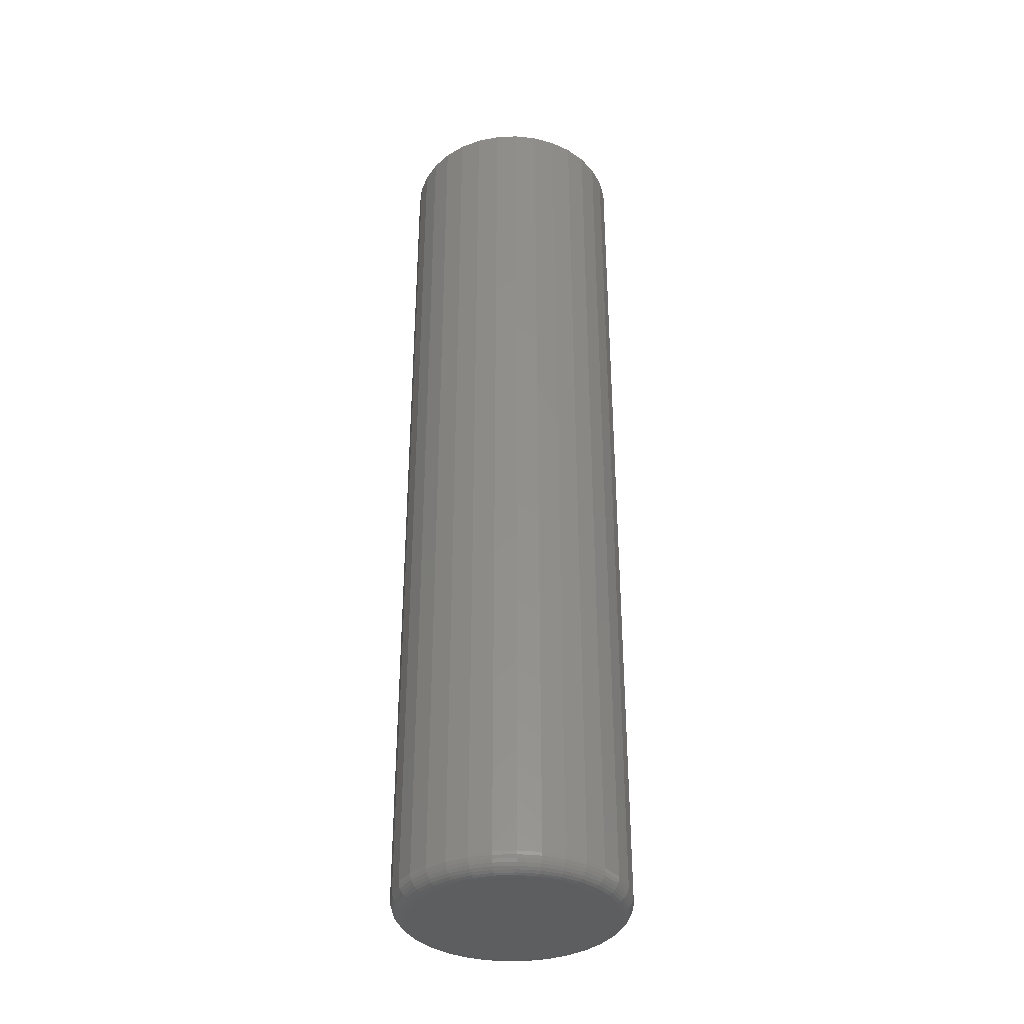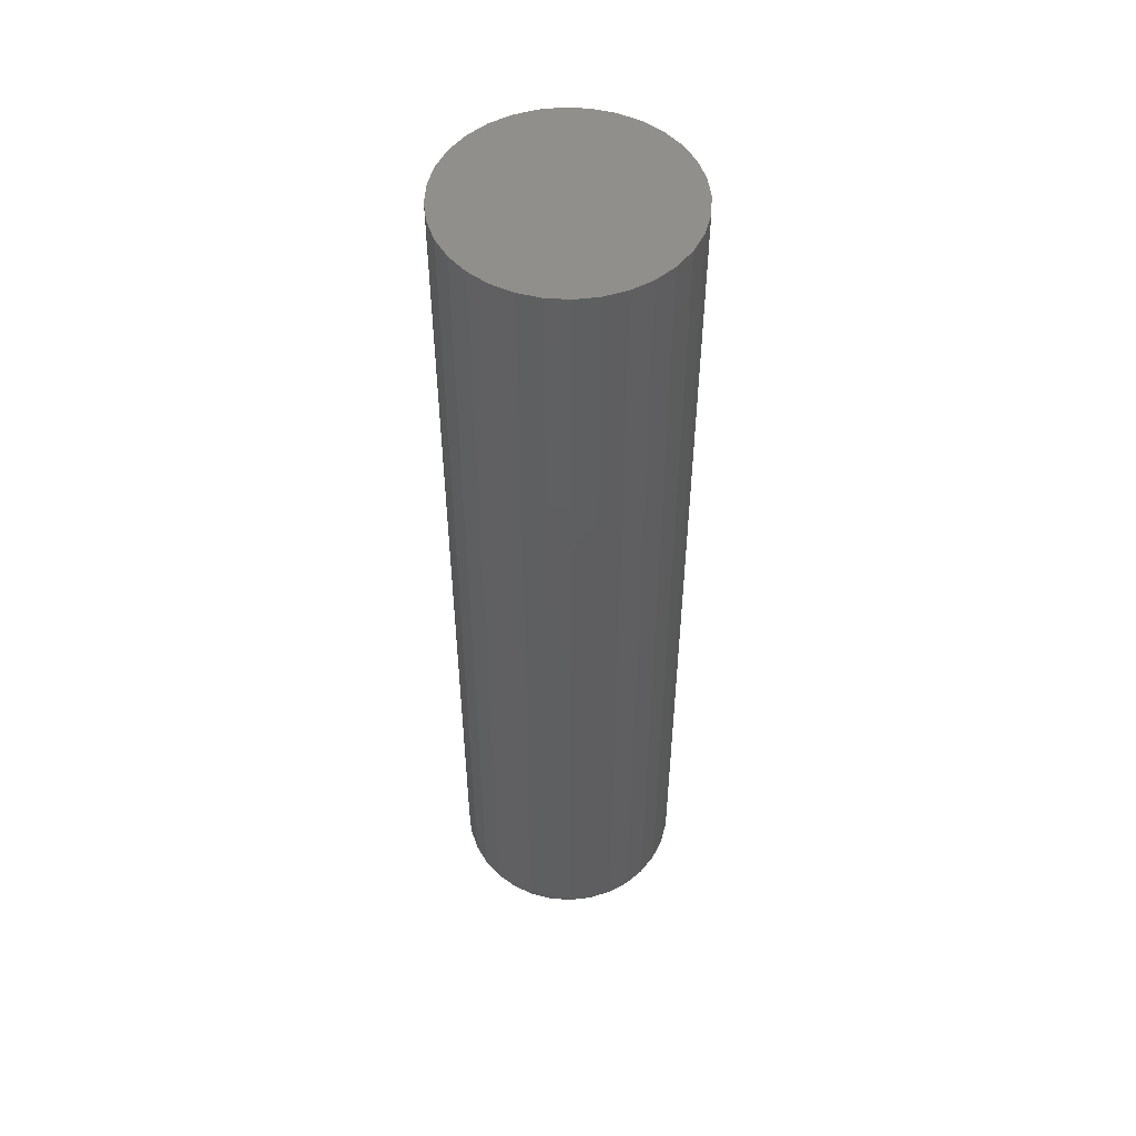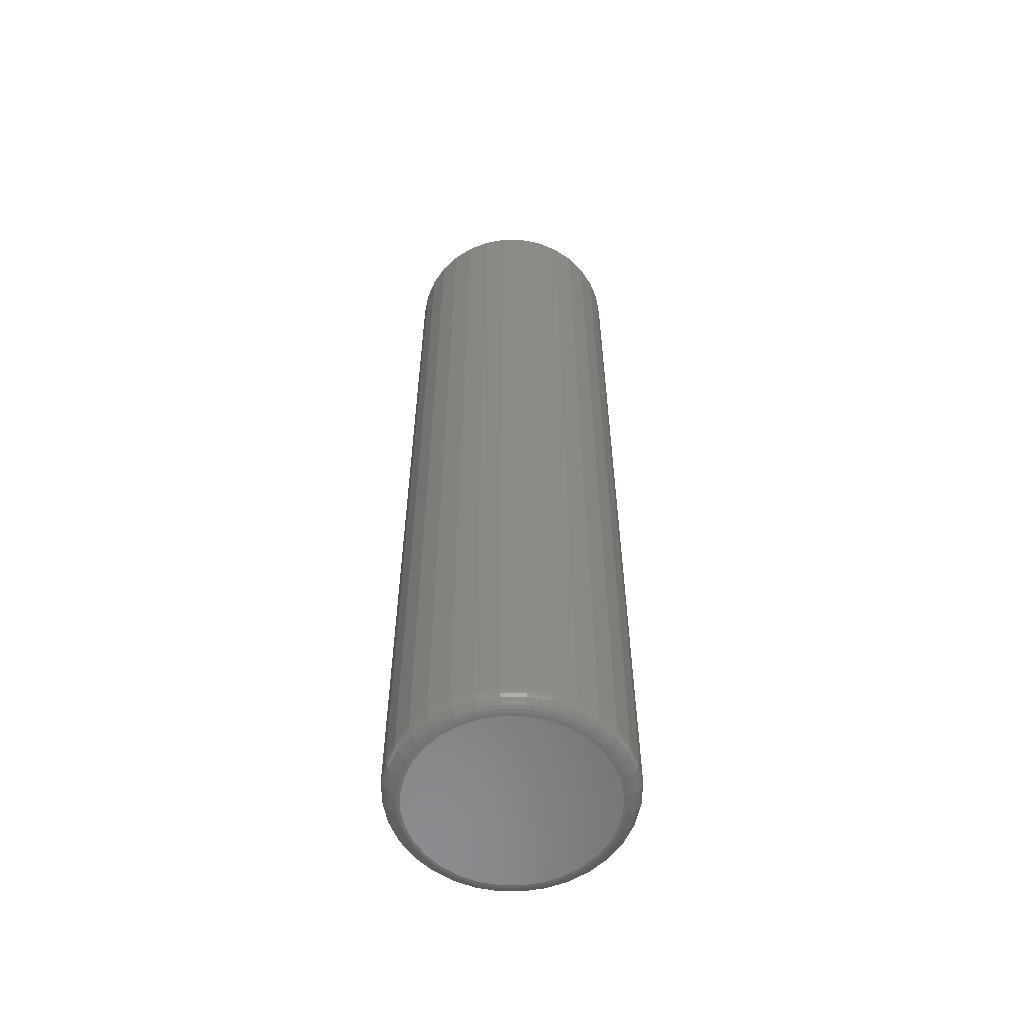
<metadata>
{"format":"stl","ext":"stl","renderer":"f3d","projection":"perspective","resolution":1024,"background":"white","views":[{"elev":-35.9,"azim":31.4,"up":"+Z"},{"elev":51.5,"azim":-170.6,"up":"+Z"},{"elev":-57.6,"azim":-130.0,"up":"+Z"}]}
</metadata>
<code>
# stl→obj: 320 verts, 636 faces
v -0.6138 -0.6629 0
v -0.6056 -0.6605 0
v -0.5971 -0.6596 0
v -0.5886 -0.6605 0
v -0.5805 -0.6629 0
v -0.6213 -0.667 0
v -0.573 -0.667 0
v -0.6279 -0.6724 0
v -0.5664 -0.6724 0
v -0.6333 -0.679 0
v -0.5609 -0.679 0
v -0.6373 -0.6865 0
v -0.5569 -0.6865 0
v -0.6398 -0.6946 0
v -0.5545 -0.6946 0
v -0.5569 -0.7198 0
v -0.6373 -0.7198 0
v -0.5545 -0.7116 0
v -0.6333 -0.7273 0
v -0.5609 -0.7273 0
v -0.6279 -0.7339 0
v -0.5664 -0.7339 0
v -0.6213 -0.7393 0
v -0.573 -0.7393 0
v -0.6138 -0.7433 0
v -0.5805 -0.7433 0
v -0.6056 -0.7458 0
v -0.5971 -0.7466 0
v -0.5886 -0.7458 0
v -0.6398 -0.7116 0
v -0.6406 -0.7031 0
v -0.5536 -0.7031 0
v -0.5458 -0.7031 0.007812
v -0.5458 -0.7031 0.4219
v -0.5468 -0.7131 0.007812
v -0.5468 -0.7131 0.4219
v -0.5497 -0.7228 0.007812
v -0.5497 -0.7228 0.4219
v -0.5545 -0.7316 0.007812
v -0.5545 -0.7316 0.4219
v -0.5608 -0.7394 0.007812
v -0.5608 -0.7394 0.4219
v -0.5686 -0.7458 0.007812
v -0.5686 -0.7458 0.4219
v -0.5775 -0.7505 0.007812
v -0.5775 -0.7505 0.4219
v -0.5871 -0.7535 0.007812
v -0.5871 -0.7535 0.4219
v -0.5971 -0.7544 0.007812
v -0.5971 -0.7544 0.4219
v -0.6071 -0.7535 0.007812
v -0.6071 -0.7535 0.4219
v -0.6168 -0.7505 0.007812
v -0.6168 -0.7505 0.4219
v -0.6256 -0.7458 0.007812
v -0.6256 -0.7458 0.4219
v -0.6334 -0.7394 0.007812
v -0.6334 -0.7394 0.4219
v -0.6398 -0.7316 0.007812
v -0.6398 -0.7316 0.4219
v -0.6445 -0.7228 0.007812
v -0.6445 -0.7228 0.4219
v -0.6475 -0.7131 0.007812
v -0.6475 -0.7131 0.4219
v -0.6484 -0.7031 0.007812
v -0.6484 -0.7031 0.4219
v -0.6475 -0.6931 0.007812
v -0.6475 -0.6931 0.4219
v -0.6445 -0.6835 0.007812
v -0.6445 -0.6835 0.4219
v -0.6398 -0.6746 0.007812
v -0.6398 -0.6746 0.4219
v -0.6334 -0.6668 0.007812
v -0.6334 -0.6668 0.4219
v -0.6256 -0.6605 0.007812
v -0.6256 -0.6605 0.4219
v -0.6168 -0.6557 0.007812
v -0.6168 -0.6557 0.4219
v -0.6071 -0.6528 0.007812
v -0.6071 -0.6528 0.4219
v -0.5971 -0.6518 0.007812
v -0.5971 -0.6518 0.4219
v -0.5871 -0.6528 0.007812
v -0.5871 -0.6528 0.4219
v -0.5775 -0.6557 0.007812
v -0.5775 -0.6557 0.4219
v -0.5686 -0.6605 0.007812
v -0.5686 -0.6605 0.4219
v -0.5608 -0.6668 0.007812
v -0.5608 -0.6668 0.4219
v -0.5545 -0.6746 0.007812
v -0.5545 -0.6746 0.4219
v -0.5497 -0.6835 0.007812
v -0.5497 -0.6835 0.4219
v -0.5468 -0.6931 0.007812
v -0.5468 -0.6931 0.4219
v -0.6483 -0.7031 0.006288
v -0.6473 -0.6931 0.006288
v -0.6478 -0.7031 0.004823
v -0.6469 -0.6932 0.004823
v -0.6471 -0.7031 0.003472
v -0.6462 -0.6934 0.003472
v -0.6461 -0.7031 0.002288
v -0.6452 -0.6936 0.002288
v -0.645 -0.7031 0.001317
v -0.644 -0.6938 0.001317
v -0.6436 -0.7031 0.0005947
v -0.6427 -0.6941 0.0005947
v -0.6421 -0.7031 0.0001501
v -0.6413 -0.6943 0.0001501
v -0.5469 -0.6931 0.006288
v -0.546 -0.7031 0.006288
v -0.5474 -0.6932 0.004823
v -0.5464 -0.7031 0.004823
v -0.5481 -0.6934 0.003472
v -0.5471 -0.7031 0.003472
v -0.549 -0.6936 0.002288
v -0.5481 -0.7031 0.002288
v -0.5502 -0.6938 0.001317
v -0.5493 -0.7031 0.001317
v -0.5515 -0.6941 0.0005947
v -0.5506 -0.7031 0.0005947
v -0.553 -0.6943 0.0001501
v -0.5521 -0.7031 0.0001501
v -0.5499 -0.6835 0.006288
v -0.5503 -0.6837 0.004823
v -0.5509 -0.684 0.003472
v -0.5518 -0.6844 0.002288
v -0.5529 -0.6848 0.001317
v -0.5542 -0.6853 0.0005947
v -0.5555 -0.6859 0.0001501
v -0.5546 -0.6747 0.006288
v -0.5549 -0.6749 0.004823
v -0.5555 -0.6753 0.003472
v -0.5564 -0.6759 0.002288
v -0.5573 -0.6765 0.001317
v -0.5585 -0.6773 0.0005947
v -0.5597 -0.6781 0.0001501
v -0.5609 -0.6669 0.006288
v -0.5613 -0.6673 0.004823
v -0.5618 -0.6678 0.003472
v -0.5625 -0.6685 0.002288
v -0.5633 -0.6693 0.001317
v -0.5642 -0.6702 0.0005947
v -0.5653 -0.6713 0.0001501
v -0.5687 -0.6606 0.006288
v -0.5689 -0.661 0.004823
v -0.5693 -0.6616 0.003472
v -0.5699 -0.6624 0.002288
v -0.5705 -0.6633 0.001317
v -0.5713 -0.6645 0.0005947
v -0.5721 -0.6657 0.0001501
v -0.5775 -0.6559 0.006288
v -0.5777 -0.6563 0.004823
v -0.578 -0.6569 0.003472
v -0.5784 -0.6578 0.002288
v -0.5788 -0.6589 0.001317
v -0.5793 -0.6602 0.0005947
v -0.5799 -0.6615 0.0001501
v -0.5871 -0.6529 0.006288
v -0.5872 -0.6534 0.004823
v -0.5874 -0.6541 0.003472
v -0.5876 -0.655 0.002288
v -0.5878 -0.6562 0.001317
v -0.5881 -0.6575 0.0005947
v -0.5883 -0.659 0.0001501
v -0.5971 -0.652 0.006288
v -0.5971 -0.6524 0.004823
v -0.5971 -0.6531 0.003472
v -0.5971 -0.6541 0.002288
v -0.5971 -0.6553 0.001317
v -0.5971 -0.6566 0.0005947
v -0.5971 -0.6581 0.0001501
v -0.6071 -0.6529 0.006288
v -0.607 -0.6534 0.004823
v -0.6069 -0.6541 0.003472
v -0.6067 -0.655 0.002288
v -0.6065 -0.6562 0.001317
v -0.6062 -0.6575 0.0005947
v -0.6059 -0.659 0.0001501
v -0.6167 -0.6559 0.006288
v -0.6165 -0.6563 0.004823
v -0.6163 -0.6569 0.003472
v -0.6159 -0.6578 0.002288
v -0.6154 -0.6589 0.001317
v -0.6149 -0.6602 0.0005947
v -0.6144 -0.6615 0.0001501
v -0.6255 -0.6606 0.006288
v -0.6253 -0.661 0.004823
v -0.6249 -0.6616 0.003472
v -0.6244 -0.6624 0.002288
v -0.6237 -0.6633 0.001317
v -0.623 -0.6645 0.0005947
v -0.6221 -0.6657 0.0001501
v -0.6333 -0.6669 0.006288
v -0.633 -0.6673 0.004823
v -0.6325 -0.6678 0.003472
v -0.6318 -0.6685 0.002288
v -0.631 -0.6693 0.001317
v -0.63 -0.6702 0.0005947
v -0.629 -0.6713 0.0001501
v -0.6397 -0.6747 0.006288
v -0.6393 -0.6749 0.004823
v -0.6387 -0.6753 0.003472
v -0.6379 -0.6759 0.002288
v -0.6369 -0.6765 0.001317
v -0.6358 -0.6773 0.0005947
v -0.6346 -0.6781 0.0001501
v -0.6444 -0.6835 0.006288
v -0.644 -0.6837 0.004823
v -0.6433 -0.684 0.003472
v -0.6424 -0.6844 0.002288
v -0.6413 -0.6848 0.001317
v -0.6401 -0.6853 0.0005947
v -0.6387 -0.6859 0.0001501
v -0.5469 -0.7131 0.006288
v -0.5474 -0.713 0.004823
v -0.5481 -0.7129 0.003472
v -0.549 -0.7127 0.002288
v -0.5502 -0.7125 0.001317
v -0.5515 -0.7122 0.0005947
v -0.553 -0.7119 0.0001501
v -0.6473 -0.7131 0.006288
v -0.6469 -0.713 0.004823
v -0.6462 -0.7129 0.003472
v -0.6452 -0.7127 0.002288
v -0.644 -0.7125 0.001317
v -0.6427 -0.7122 0.0005947
v -0.6413 -0.7119 0.0001501
v -0.6444 -0.7227 0.006288
v -0.644 -0.7225 0.004823
v -0.6433 -0.7223 0.003472
v -0.6424 -0.7219 0.002288
v -0.6413 -0.7214 0.001317
v -0.6401 -0.7209 0.0005947
v -0.6387 -0.7204 0.0001501
v -0.6397 -0.7316 0.006288
v -0.6393 -0.7313 0.004823
v -0.6387 -0.7309 0.003472
v -0.6379 -0.7304 0.002288
v -0.6369 -0.7297 0.001317
v -0.6358 -0.729 0.0005947
v -0.6346 -0.7281 0.0001501
v -0.6333 -0.7393 0.006288
v -0.633 -0.739 0.004823
v -0.6325 -0.7385 0.003472
v -0.6318 -0.7378 0.002288
v -0.631 -0.737 0.001317
v -0.63 -0.736 0.0005947
v -0.629 -0.735 0.0001501
v -0.6255 -0.7457 0.006288
v -0.6253 -0.7453 0.004823
v -0.6249 -0.7447 0.003472
v -0.6244 -0.7439 0.002288
v -0.6237 -0.7429 0.001317
v -0.623 -0.7418 0.0005947
v -0.6221 -0.7406 0.0001501
v -0.6167 -0.7504 0.006288
v -0.6165 -0.75 0.004823
v -0.6163 -0.7493 0.003472
v -0.6159 -0.7484 0.002288
v -0.6154 -0.7473 0.001317
v -0.6149 -0.7461 0.0005947
v -0.6144 -0.7447 0.0001501
v -0.6071 -0.7533 0.006288
v -0.607 -0.7529 0.004823
v -0.6069 -0.7522 0.003472
v -0.6067 -0.7512 0.002288
v -0.6065 -0.75 0.001317
v -0.6062 -0.7487 0.0005947
v -0.6059 -0.7473 0.0001501
v -0.5971 -0.7543 0.006288
v -0.5971 -0.7538 0.004823
v -0.5971 -0.7531 0.003472
v -0.5971 -0.7522 0.002288
v -0.5971 -0.751 0.001317
v -0.5971 -0.7496 0.0005947
v -0.5971 -0.7482 0.0001501
v -0.5871 -0.7533 0.006288
v -0.5872 -0.7529 0.004823
v -0.5874 -0.7522 0.003472
v -0.5876 -0.7512 0.002288
v -0.5878 -0.75 0.001317
v -0.5881 -0.7487 0.0005947
v -0.5883 -0.7473 0.0001501
v -0.5775 -0.7504 0.006288
v -0.5777 -0.75 0.004823
v -0.578 -0.7493 0.003472
v -0.5784 -0.7484 0.002288
v -0.5788 -0.7473 0.001317
v -0.5793 -0.7461 0.0005947
v -0.5799 -0.7447 0.0001501
v -0.5687 -0.7457 0.006288
v -0.5689 -0.7453 0.004823
v -0.5693 -0.7447 0.003472
v -0.5699 -0.7439 0.002288
v -0.5705 -0.7429 0.001317
v -0.5713 -0.7418 0.0005947
v -0.5721 -0.7406 0.0001501
v -0.5609 -0.7393 0.006288
v -0.5613 -0.739 0.004823
v -0.5618 -0.7385 0.003472
v -0.5625 -0.7378 0.002288
v -0.5633 -0.737 0.001317
v -0.5642 -0.736 0.0005947
v -0.5653 -0.735 0.0001501
v -0.5546 -0.7316 0.006288
v -0.5549 -0.7313 0.004823
v -0.5555 -0.7309 0.003472
v -0.5564 -0.7304 0.002288
v -0.5573 -0.7297 0.001317
v -0.5585 -0.729 0.0005947
v -0.5597 -0.7281 0.0001501
v -0.5499 -0.7227 0.006288
v -0.5503 -0.7225 0.004823
v -0.5509 -0.7223 0.003472
v -0.5518 -0.7219 0.002288
v -0.5529 -0.7214 0.001317
v -0.5542 -0.7209 0.0005947
v -0.5555 -0.7204 0.0001501
f 1 2 3
f 1 3 4
f 5 1 4
f 6 1 5
f 7 6 5
f 8 6 7
f 9 8 7
f 10 8 9
f 11 10 9
f 12 10 11
f 13 12 11
f 14 12 13
f 15 14 13
f 16 17 18
f 19 17 16
f 20 19 16
f 21 19 20
f 22 21 20
f 23 21 22
f 24 23 22
f 25 23 24
f 26 25 24
f 27 25 26
f 28 27 26
f 29 28 26
f 17 30 18
f 18 30 31
f 18 31 32
f 32 31 14
f 32 14 15
f 33 34 35
f 35 34 36
f 35 36 37
f 37 36 38
f 37 38 39
f 39 38 40
f 39 40 41
f 41 40 42
f 41 42 43
f 43 42 44
f 43 44 45
f 45 44 46
f 45 46 47
f 47 46 48
f 47 48 49
f 49 48 50
f 49 50 51
f 51 50 52
f 51 52 53
f 53 52 54
f 53 54 55
f 55 54 56
f 55 56 57
f 57 56 58
f 57 58 59
f 59 58 60
f 59 60 61
f 61 60 62
f 61 62 63
f 63 62 64
f 63 64 65
f 65 64 66
f 65 66 67
f 67 66 68
f 67 68 69
f 69 68 70
f 69 70 71
f 71 70 72
f 71 72 73
f 73 72 74
f 73 74 75
f 75 74 76
f 75 76 77
f 77 76 78
f 77 78 79
f 79 78 80
f 79 80 81
f 81 80 82
f 81 82 83
f 83 82 84
f 83 84 85
f 85 84 86
f 85 86 87
f 87 86 88
f 87 88 89
f 89 88 90
f 89 90 91
f 91 90 92
f 91 92 93
f 93 92 94
f 93 94 95
f 95 94 96
f 95 96 33
f 33 96 34
f 65 67 97
f 97 67 98
f 97 98 99
f 99 98 100
f 99 100 101
f 101 100 102
f 101 102 103
f 103 102 104
f 103 104 105
f 105 104 106
f 105 106 107
f 107 106 108
f 107 108 109
f 109 108 110
f 109 110 31
f 31 110 14
f 95 33 111
f 111 33 112
f 111 112 113
f 113 112 114
f 113 114 115
f 115 114 116
f 115 116 117
f 117 116 118
f 117 118 119
f 119 118 120
f 119 120 121
f 121 120 122
f 121 122 123
f 123 122 124
f 123 124 15
f 15 124 32
f 93 95 125
f 125 95 111
f 125 111 126
f 126 111 113
f 126 113 127
f 127 113 115
f 127 115 128
f 128 115 117
f 128 117 129
f 129 117 119
f 129 119 130
f 130 119 121
f 130 121 131
f 131 121 123
f 131 123 13
f 13 123 15
f 91 93 132
f 132 93 125
f 132 125 133
f 133 125 126
f 133 126 134
f 134 126 127
f 134 127 135
f 135 127 128
f 135 128 136
f 136 128 129
f 136 129 137
f 137 129 130
f 137 130 138
f 138 130 131
f 138 131 11
f 11 131 13
f 89 91 139
f 139 91 132
f 139 132 140
f 140 132 133
f 140 133 141
f 141 133 134
f 141 134 142
f 142 134 135
f 142 135 143
f 143 135 136
f 143 136 144
f 144 136 137
f 144 137 145
f 145 137 138
f 145 138 9
f 9 138 11
f 87 89 146
f 146 89 139
f 146 139 147
f 147 139 140
f 147 140 148
f 148 140 141
f 148 141 149
f 149 141 142
f 149 142 150
f 150 142 143
f 150 143 151
f 151 143 144
f 151 144 152
f 152 144 145
f 152 145 7
f 7 145 9
f 85 87 153
f 153 87 146
f 153 146 154
f 154 146 147
f 154 147 155
f 155 147 148
f 155 148 156
f 156 148 149
f 156 149 157
f 157 149 150
f 157 150 158
f 158 150 151
f 158 151 159
f 159 151 152
f 159 152 5
f 5 152 7
f 83 85 160
f 160 85 153
f 160 153 161
f 161 153 154
f 161 154 162
f 162 154 155
f 162 155 163
f 163 155 156
f 163 156 164
f 164 156 157
f 164 157 165
f 165 157 158
f 165 158 166
f 166 158 159
f 166 159 4
f 4 159 5
f 81 83 167
f 167 83 160
f 167 160 168
f 168 160 161
f 168 161 169
f 169 161 162
f 169 162 170
f 170 162 163
f 170 163 171
f 171 163 164
f 171 164 172
f 172 164 165
f 172 165 173
f 173 165 166
f 173 166 3
f 3 166 4
f 79 81 174
f 174 81 167
f 174 167 175
f 175 167 168
f 175 168 176
f 176 168 169
f 176 169 177
f 177 169 170
f 177 170 178
f 178 170 171
f 178 171 179
f 179 171 172
f 179 172 180
f 180 172 173
f 180 173 2
f 2 173 3
f 77 79 181
f 181 79 174
f 181 174 182
f 182 174 175
f 182 175 183
f 183 175 176
f 183 176 184
f 184 176 177
f 184 177 185
f 185 177 178
f 185 178 186
f 186 178 179
f 186 179 187
f 187 179 180
f 187 180 1
f 1 180 2
f 75 77 188
f 188 77 181
f 188 181 189
f 189 181 182
f 189 182 190
f 190 182 183
f 190 183 191
f 191 183 184
f 191 184 192
f 192 184 185
f 192 185 193
f 193 185 186
f 193 186 194
f 194 186 187
f 194 187 6
f 6 187 1
f 73 75 195
f 195 75 188
f 195 188 196
f 196 188 189
f 196 189 197
f 197 189 190
f 197 190 198
f 198 190 191
f 198 191 199
f 199 191 192
f 199 192 200
f 200 192 193
f 200 193 201
f 201 193 194
f 201 194 8
f 8 194 6
f 71 73 202
f 202 73 195
f 202 195 203
f 203 195 196
f 203 196 204
f 204 196 197
f 204 197 205
f 205 197 198
f 205 198 206
f 206 198 199
f 206 199 207
f 207 199 200
f 207 200 208
f 208 200 201
f 208 201 10
f 10 201 8
f 69 71 209
f 209 71 202
f 209 202 210
f 210 202 203
f 210 203 211
f 211 203 204
f 211 204 212
f 212 204 205
f 212 205 213
f 213 205 206
f 213 206 214
f 214 206 207
f 214 207 215
f 215 207 208
f 215 208 12
f 12 208 10
f 67 69 98
f 98 69 209
f 98 209 100
f 100 209 210
f 100 210 102
f 102 210 211
f 102 211 104
f 104 211 212
f 104 212 106
f 106 212 213
f 106 213 108
f 108 213 214
f 108 214 110
f 110 214 215
f 110 215 14
f 14 215 12
f 33 35 112
f 112 35 216
f 112 216 114
f 114 216 217
f 114 217 116
f 116 217 218
f 116 218 118
f 118 218 219
f 118 219 120
f 120 219 220
f 120 220 122
f 122 220 221
f 122 221 124
f 124 221 222
f 124 222 32
f 32 222 18
f 63 65 223
f 223 65 97
f 223 97 224
f 224 97 99
f 224 99 225
f 225 99 101
f 225 101 226
f 226 101 103
f 226 103 227
f 227 103 105
f 227 105 228
f 228 105 107
f 228 107 229
f 229 107 109
f 229 109 30
f 30 109 31
f 61 63 230
f 230 63 223
f 230 223 231
f 231 223 224
f 231 224 232
f 232 224 225
f 232 225 233
f 233 225 226
f 233 226 234
f 234 226 227
f 234 227 235
f 235 227 228
f 235 228 236
f 236 228 229
f 236 229 17
f 17 229 30
f 59 61 237
f 237 61 230
f 237 230 238
f 238 230 231
f 238 231 239
f 239 231 232
f 239 232 240
f 240 232 233
f 240 233 241
f 241 233 234
f 241 234 242
f 242 234 235
f 242 235 243
f 243 235 236
f 243 236 19
f 19 236 17
f 57 59 244
f 244 59 237
f 244 237 245
f 245 237 238
f 245 238 246
f 246 238 239
f 246 239 247
f 247 239 240
f 247 240 248
f 248 240 241
f 248 241 249
f 249 241 242
f 249 242 250
f 250 242 243
f 250 243 21
f 21 243 19
f 55 57 251
f 251 57 244
f 251 244 252
f 252 244 245
f 252 245 253
f 253 245 246
f 253 246 254
f 254 246 247
f 254 247 255
f 255 247 248
f 255 248 256
f 256 248 249
f 256 249 257
f 257 249 250
f 257 250 23
f 23 250 21
f 53 55 258
f 258 55 251
f 258 251 259
f 259 251 252
f 259 252 260
f 260 252 253
f 260 253 261
f 261 253 254
f 261 254 262
f 262 254 255
f 262 255 263
f 263 255 256
f 263 256 264
f 264 256 257
f 264 257 25
f 25 257 23
f 51 53 265
f 265 53 258
f 265 258 266
f 266 258 259
f 266 259 267
f 267 259 260
f 267 260 268
f 268 260 261
f 268 261 269
f 269 261 262
f 269 262 270
f 270 262 263
f 270 263 271
f 271 263 264
f 271 264 27
f 27 264 25
f 49 51 272
f 272 51 265
f 272 265 273
f 273 265 266
f 273 266 274
f 274 266 267
f 274 267 275
f 275 267 268
f 275 268 276
f 276 268 269
f 276 269 277
f 277 269 270
f 277 270 278
f 278 270 271
f 278 271 28
f 28 271 27
f 47 49 279
f 279 49 272
f 279 272 280
f 280 272 273
f 280 273 281
f 281 273 274
f 281 274 282
f 282 274 275
f 282 275 283
f 283 275 276
f 283 276 284
f 284 276 277
f 284 277 285
f 285 277 278
f 285 278 29
f 29 278 28
f 45 47 286
f 286 47 279
f 286 279 287
f 287 279 280
f 287 280 288
f 288 280 281
f 288 281 289
f 289 281 282
f 289 282 290
f 290 282 283
f 290 283 291
f 291 283 284
f 291 284 292
f 292 284 285
f 292 285 26
f 26 285 29
f 43 45 293
f 293 45 286
f 293 286 294
f 294 286 287
f 294 287 295
f 295 287 288
f 295 288 296
f 296 288 289
f 296 289 297
f 297 289 290
f 297 290 298
f 298 290 291
f 298 291 299
f 299 291 292
f 299 292 24
f 24 292 26
f 41 43 300
f 300 43 293
f 300 293 301
f 301 293 294
f 301 294 302
f 302 294 295
f 302 295 303
f 303 295 296
f 303 296 304
f 304 296 297
f 304 297 305
f 305 297 298
f 305 298 306
f 306 298 299
f 306 299 22
f 22 299 24
f 39 41 307
f 307 41 300
f 307 300 308
f 308 300 301
f 308 301 309
f 309 301 302
f 309 302 310
f 310 302 303
f 310 303 311
f 311 303 304
f 311 304 312
f 312 304 305
f 312 305 313
f 313 305 306
f 313 306 20
f 20 306 22
f 37 39 314
f 314 39 307
f 314 307 315
f 315 307 308
f 315 308 316
f 316 308 309
f 316 309 317
f 317 309 310
f 317 310 318
f 318 310 311
f 318 311 319
f 319 311 312
f 319 312 320
f 320 312 313
f 320 313 16
f 16 313 20
f 35 37 216
f 216 37 314
f 216 314 217
f 217 314 315
f 217 315 218
f 218 315 316
f 218 316 219
f 219 316 317
f 219 317 220
f 220 317 318
f 220 318 221
f 221 318 319
f 221 319 222
f 222 319 320
f 222 320 18
f 18 320 16
f 82 80 78
f 84 82 78
f 84 78 86
f 86 78 76
f 86 76 88
f 88 76 74
f 88 74 90
f 90 74 72
f 90 72 92
f 92 72 70
f 92 70 94
f 94 70 68
f 94 68 96
f 36 62 38
f 38 62 60
f 38 60 40
f 40 60 58
f 40 58 42
f 42 58 56
f 42 56 44
f 44 56 54
f 44 54 46
f 46 54 52
f 46 52 50
f 46 50 48
f 96 68 34
f 34 68 66
f 34 66 36
f 36 66 64
f 36 64 62

</code>
